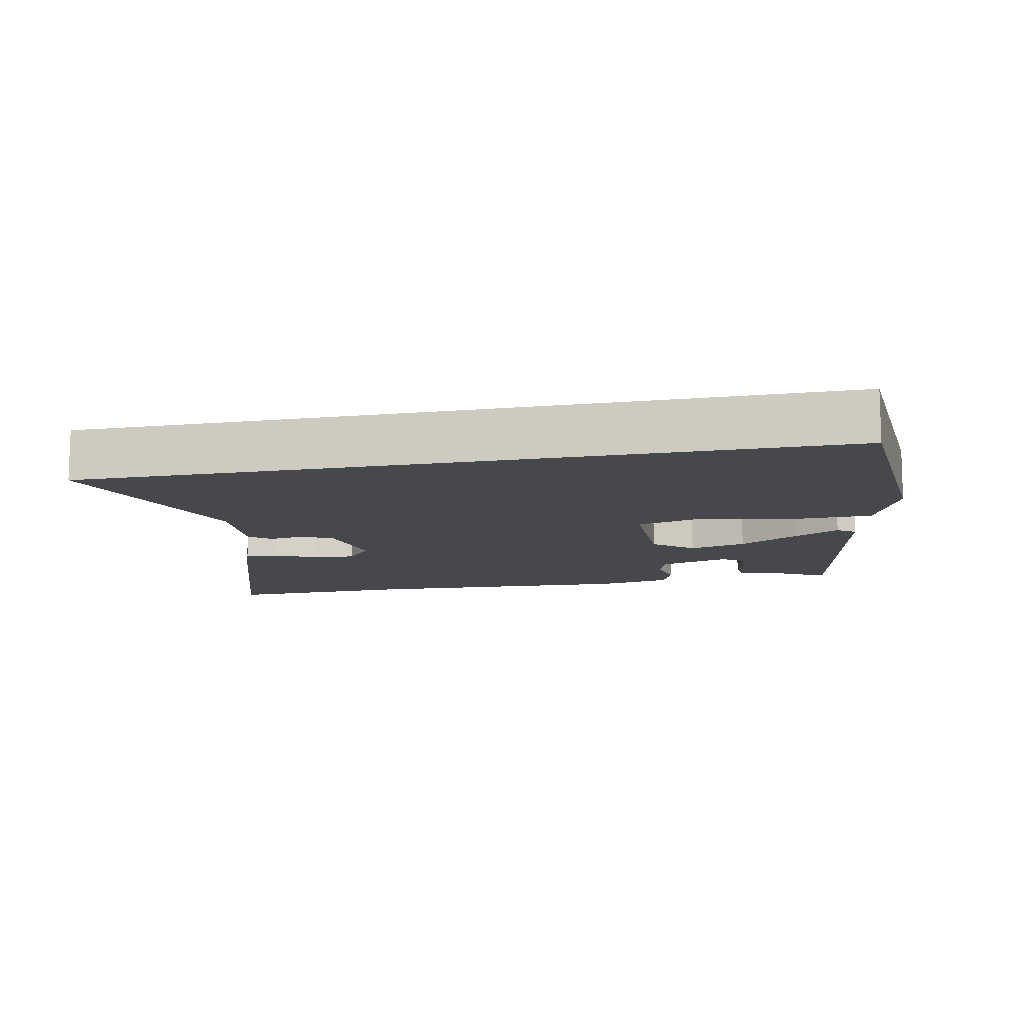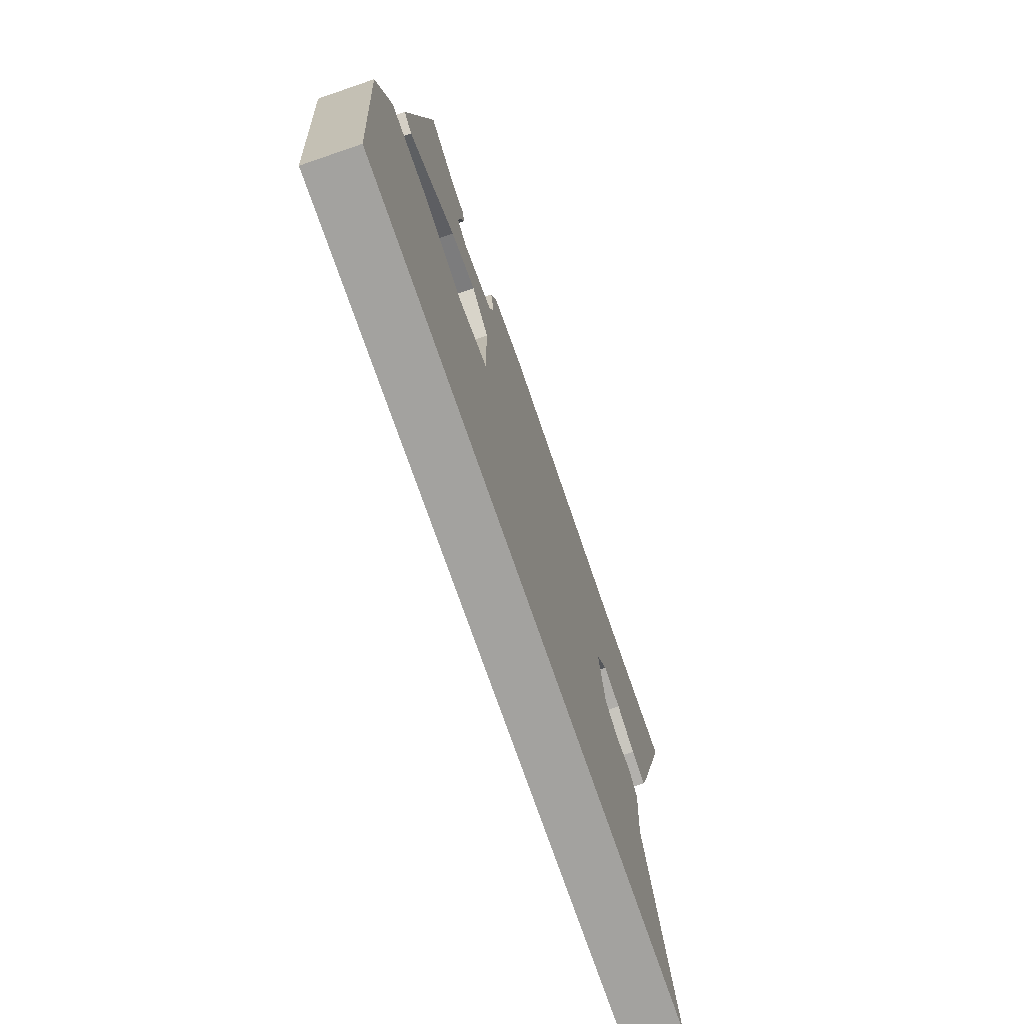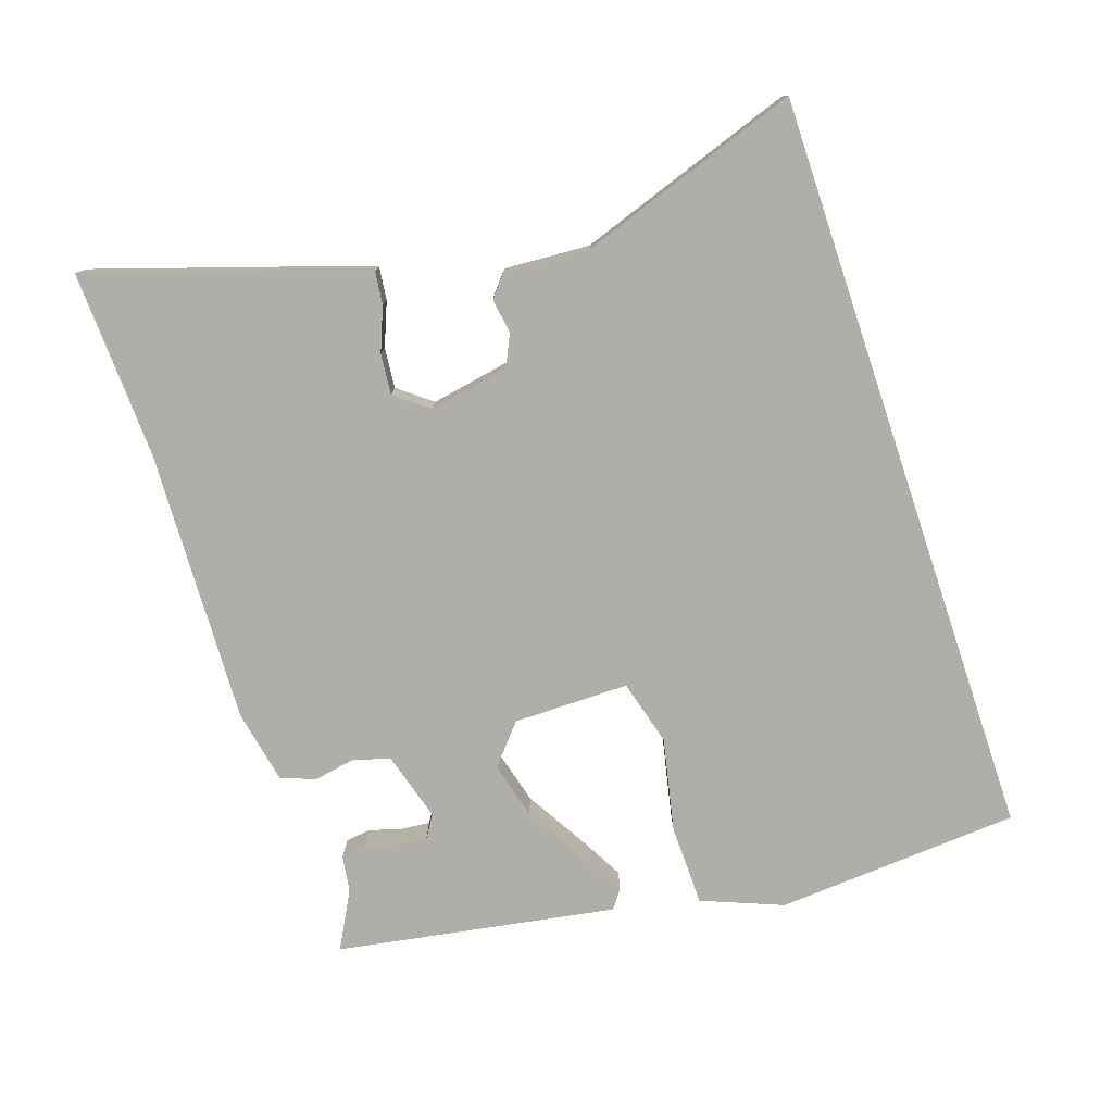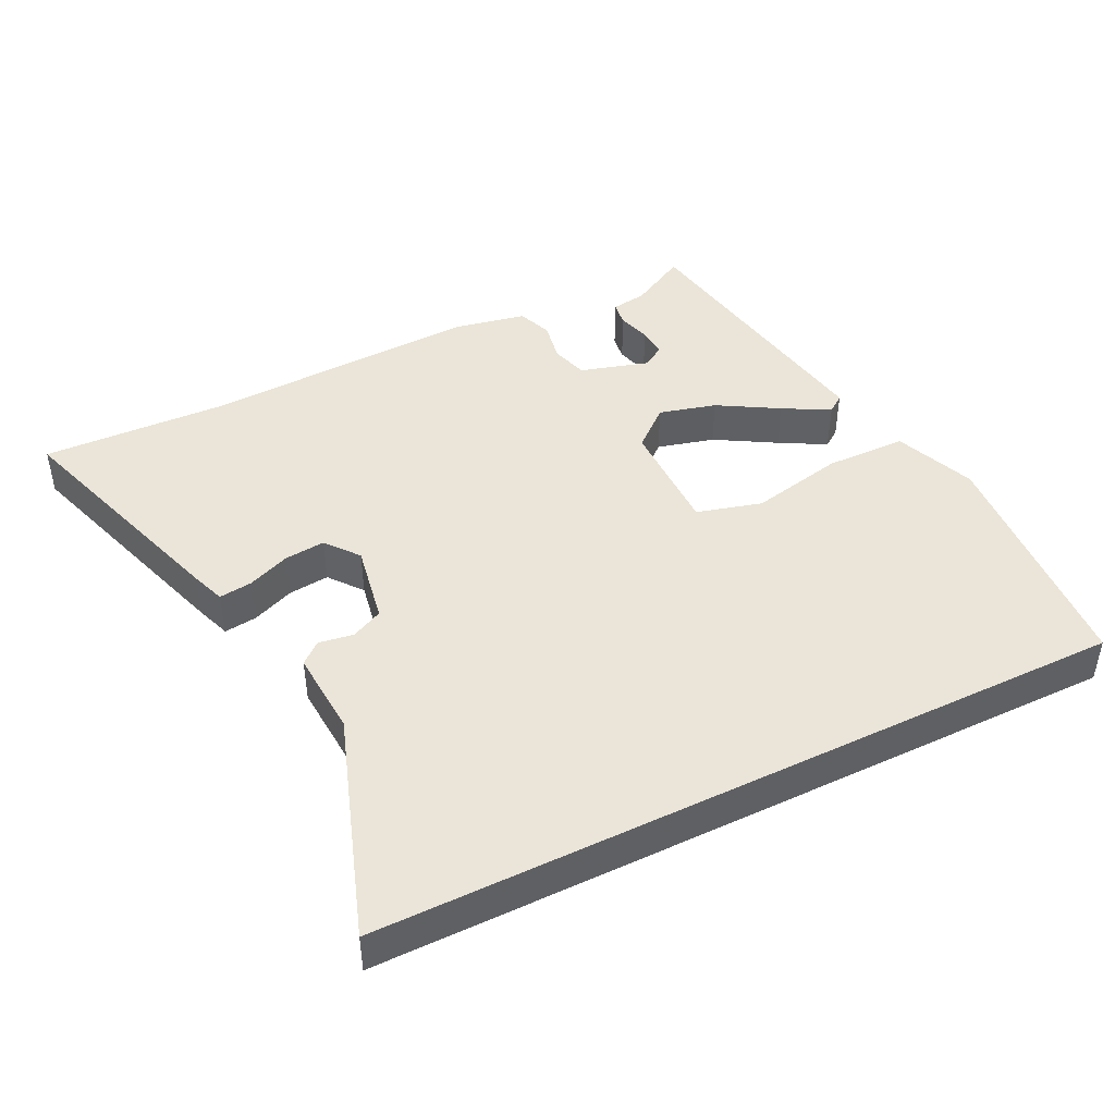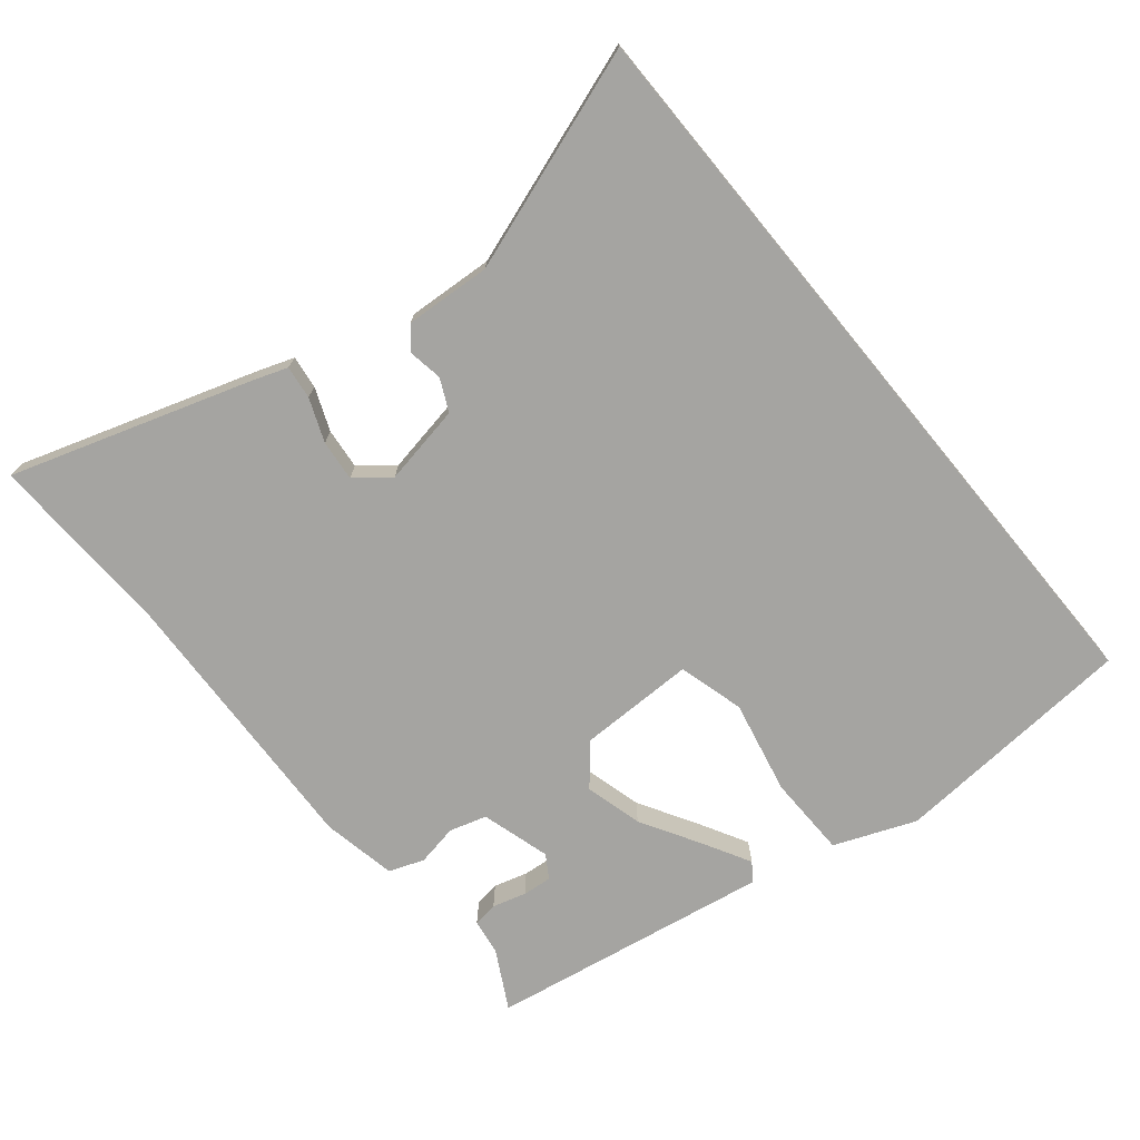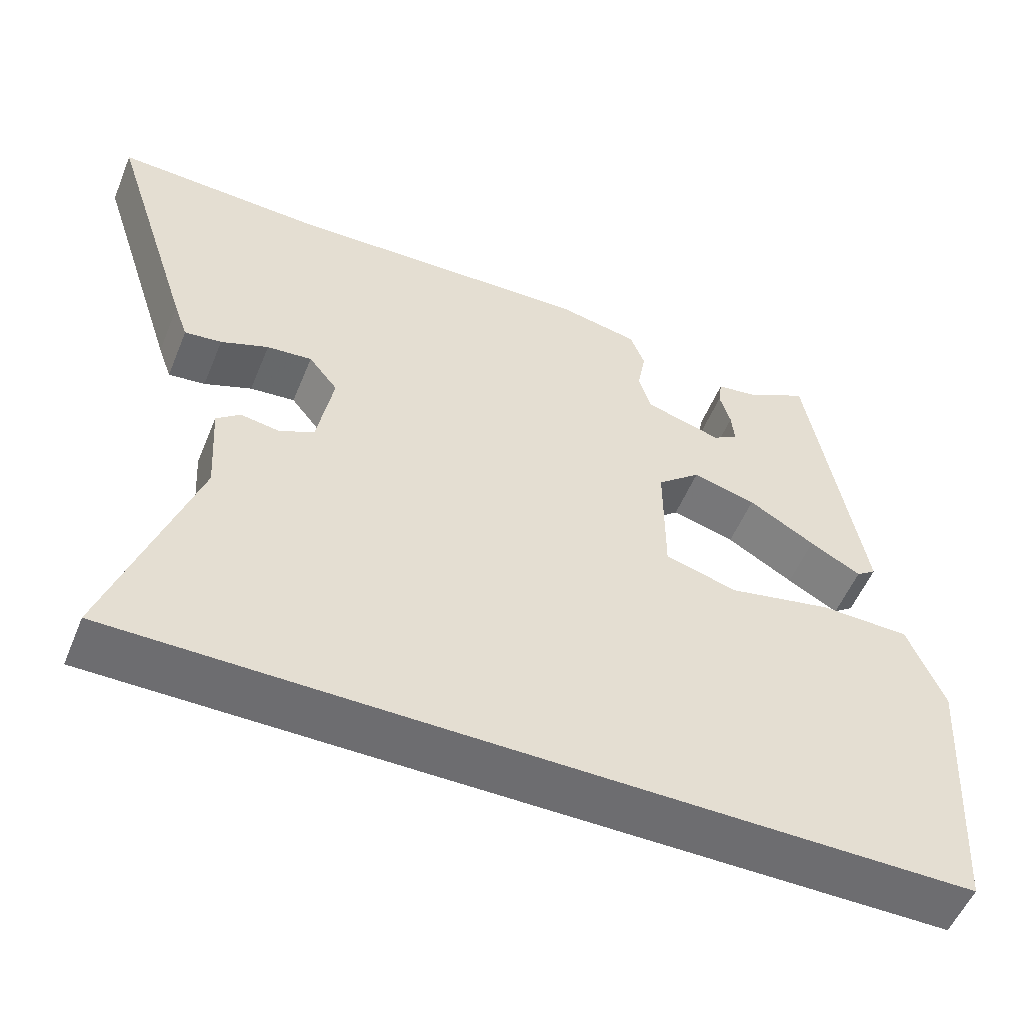
<metadata>
{"format":"obj","ext":"obj","renderer":"f3d","projection":"perspective","resolution":1024,"background":"white","views":[{"elev":-11.4,"azim":-168.4,"up":"+Y"},{"elev":-72.5,"azim":-71.1,"up":"+Z"},{"elev":-77.5,"azim":108.7,"up":"+Y"},{"elev":44.7,"azim":153.8,"up":"+Y"},{"elev":-73.4,"azim":129.5,"up":"+Y"},{"elev":-54.1,"azim":157.8,"up":"+Z"}]}
</metadata>
<code>
v 0.567 0.07 -0.5
v -0.523 0.07 -0.5
v -0.547 0.07 -0.146
v -0.5 0.07 -0.029
v -0.382 0.07 -0.027
v -0.247 0.07 -0.056
v -0.152 0.07 -0.03
v -0.152 0.07 0.138
v -0.209 0.07 0.187
v -0.292 0.07 0.165
v -0.379 0.07 0.114
v -0.446 0.07 0.077
v -0.472 0.07 0.096
v -0.402 0.07 0.5
v -0.319 0.07 0.455
v -0.267 0.07 0.447
v -0.262 0.07 0.411
v -0.276 0.07 0.363
v -0.28 0.07 0.321
v -0.247 0.07 0.3
v -0.147 0.07 0.329
v -0.131 0.07 0.382
v -0.142 0.07 0.442
v -0.123 0.07 0.492
v -0.016 0.07 0.513
v 0.384 0.07 0.496
v 0.654 0.07 0.506
v 0.542 0.07 0.162
v 0.524 0.07 0.112
v 0.476 0.07 0.118
v 0.414 0.07 0.143
v 0.355 0.07 0.149
v 0.317 0.07 0.101
v 0.338 0.07 -0.015
v 0.384 0.07 -0.037
v 0.434 0.07 -0.029
v 0.465 0.07 -0.055
v 0.457 0.07 -0.179
v 0.567 0 -0.5
v -0.523 0 -0.5
v -0.547 0 -0.146
v -0.5 0 -0.029
v -0.382 0 -0.027
v -0.247 0 -0.056
v -0.152 0 -0.03
v -0.152 0 0.138
v -0.209 0 0.187
v -0.292 0 0.165
v -0.379 0 0.114
v -0.446 0 0.077
v -0.472 0 0.096
v -0.402 0 0.5
v -0.319 0 0.455
v -0.267 0 0.447
v -0.262 0 0.411
v -0.276 0 0.363
v -0.28 0 0.321
v -0.247 0 0.3
v -0.147 0 0.329
v -0.131 0 0.382
v -0.142 0 0.442
v -0.123 0 0.492
v -0.016 0 0.513
v 0.384 0 0.496
v 0.654 0 0.506
v 0.542 0 0.162
v 0.524 0 0.112
v 0.476 0 0.118
v 0.414 0 0.143
v 0.355 0 0.149
v 0.317 0 0.101
v 0.338 0 -0.015
v 0.384 0 -0.037
v 0.434 0 -0.029
v 0.465 0 -0.055
v 0.457 0 -0.179
f 35 36 37 38
f 1 2 3
f 38 1 3
f 35 38 3
f 34 35 3
f 33 34 3
f 29 30 31
f 28 29 31
f 27 28 31
f 26 27 31
f 26 31 32
f 25 26 32
f 24 25 32
f 23 24 32
f 22 23 32
f 21 22 32 33
f 15 16 17 18
f 15 18 19
f 14 15 19
f 13 14 19
f 12 13 19
f 11 12 19
f 10 11 19
f 9 10 19 20
f 3 4 5 6
f 3 6 7
f 33 3 7
f 20 21 33
f 9 20 33
f 8 9 33
f 7 8 33
f 76 75 74 73
f 41 40 39
f 41 39 76
f 41 76 73
f 41 73 72
f 41 72 71
f 69 68 67
f 69 67 66
f 69 66 65
f 69 65 64
f 70 69 64
f 70 64 63
f 70 63 62
f 70 62 61
f 70 61 60
f 71 70 60 59
f 56 55 54 53
f 57 56 53
f 57 53 52
f 57 52 51
f 57 51 50
f 57 50 49
f 57 49 48
f 58 57 48 47
f 44 43 42 41
f 45 44 41
f 45 41 71
f 71 59 58
f 71 58 47
f 71 47 46
f 71 46 45
f 1 39 40 2
f 2 40 41 3
f 3 41 42 4
f 4 42 43 5
f 5 43 44 6
f 6 44 45 7
f 7 45 46 8
f 8 46 47 9
f 9 47 48 10
f 10 48 49 11
f 11 49 50 12
f 12 50 51 13
f 13 51 52 14
f 14 52 53 15
f 15 53 54 16
f 16 54 55 17
f 17 55 56 18
f 18 56 57 19
f 19 57 58 20
f 20 58 59 21
f 21 59 60 22
f 22 60 61 23
f 23 61 62 24
f 24 62 63 25
f 25 63 64 26
f 26 64 65 27
f 27 65 66 28
f 28 66 67 29
f 29 67 68 30
f 30 68 69 31
f 31 69 70 32
f 32 70 71 33
f 33 71 72 34
f 34 72 73 35
f 35 73 74 36
f 36 74 75 37
f 37 75 76 38
f 38 76 39 1

</code>
